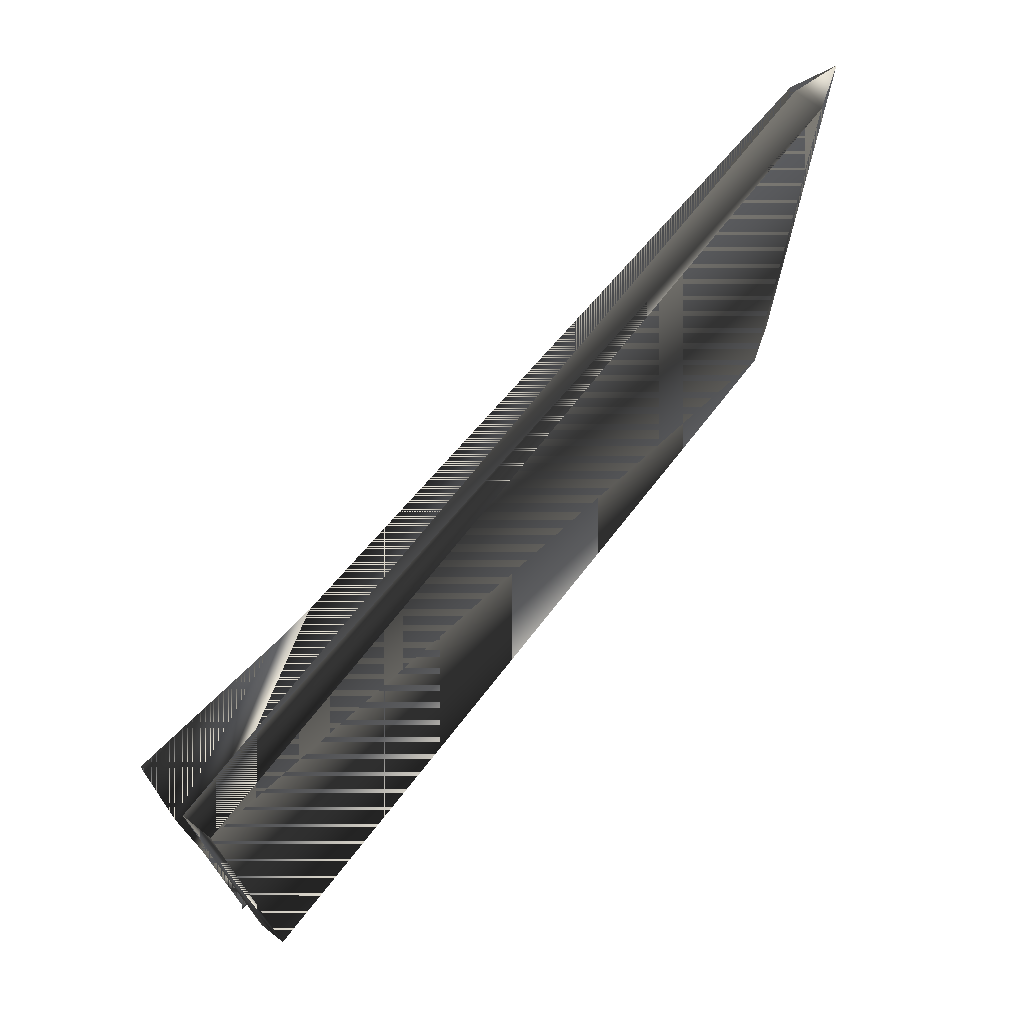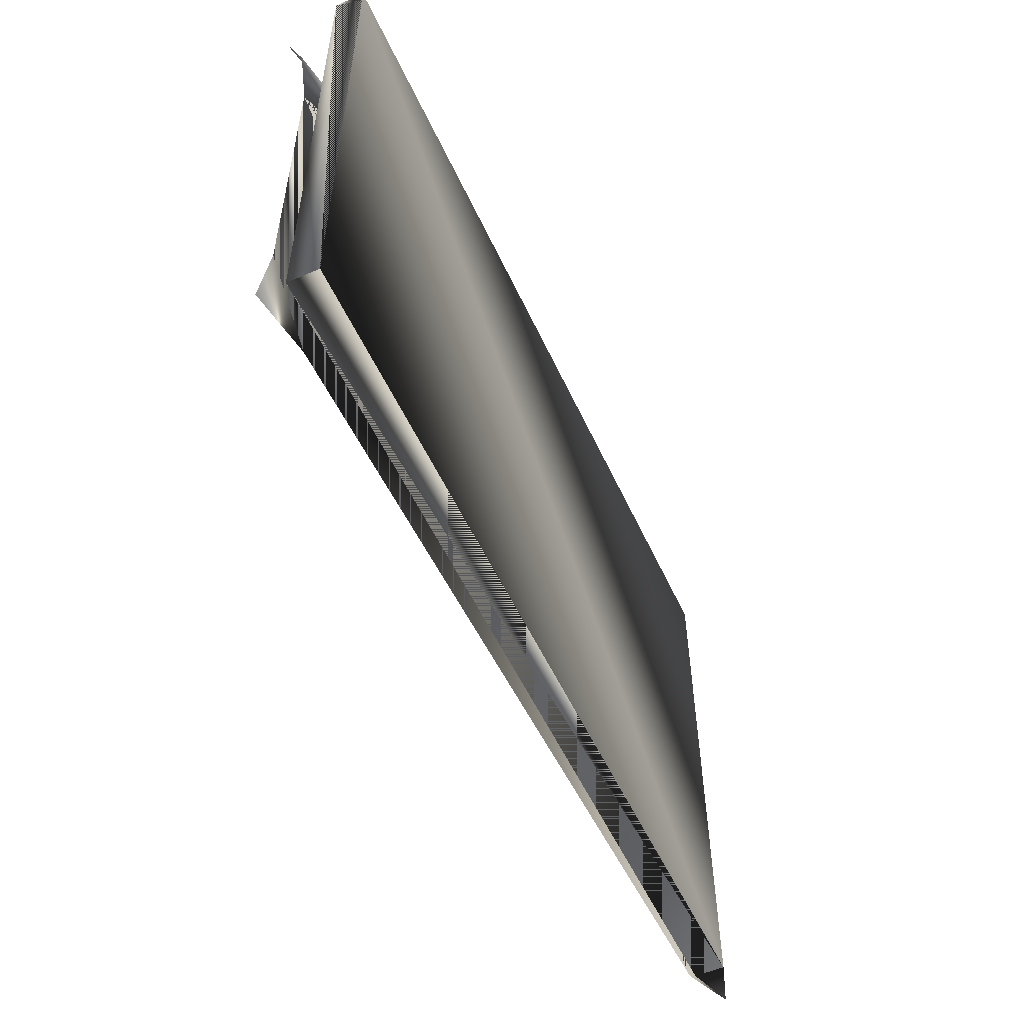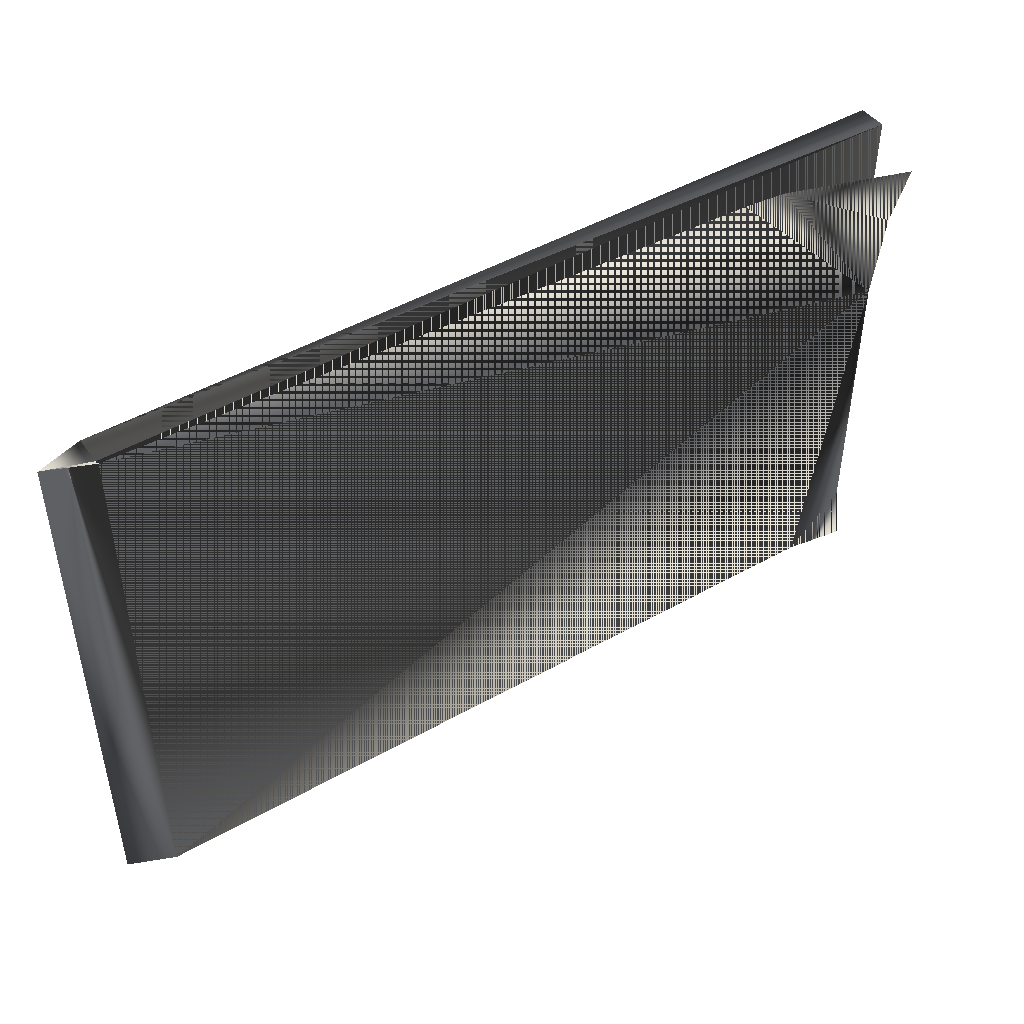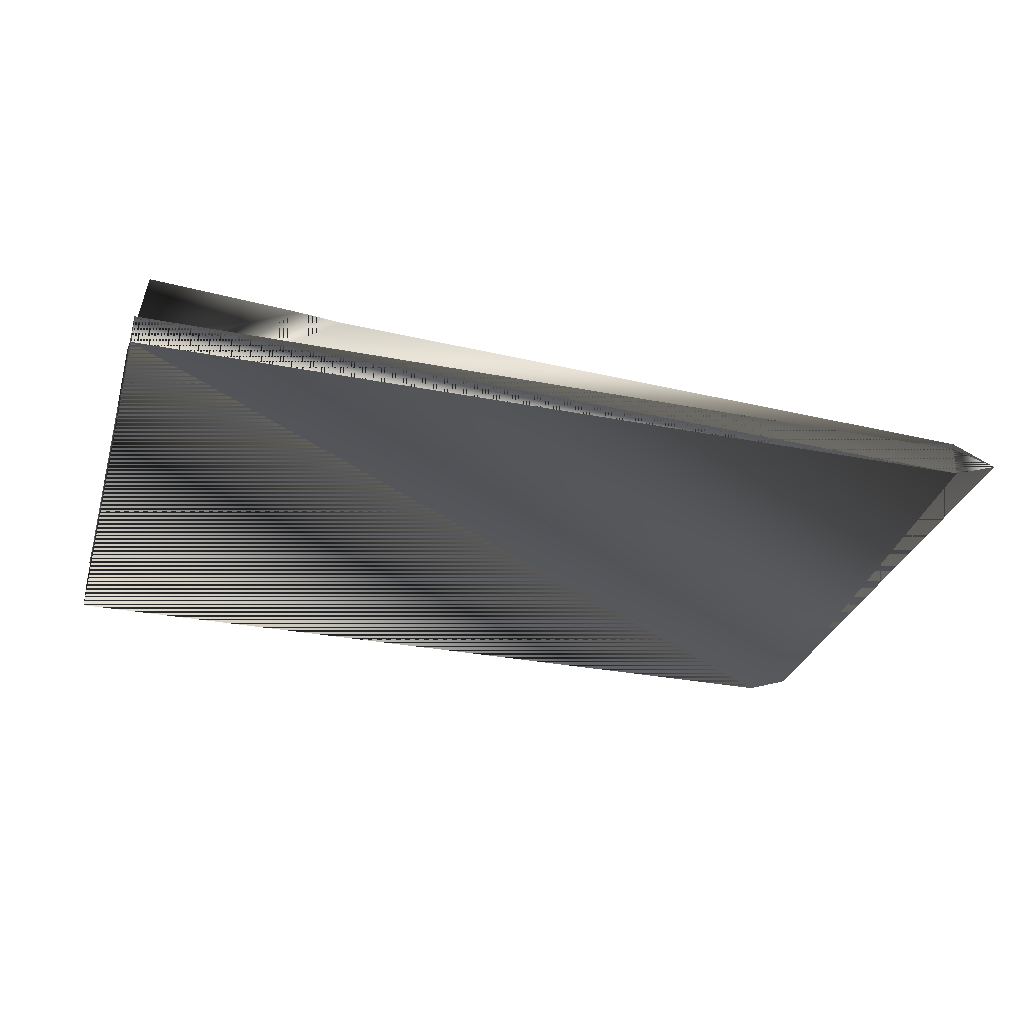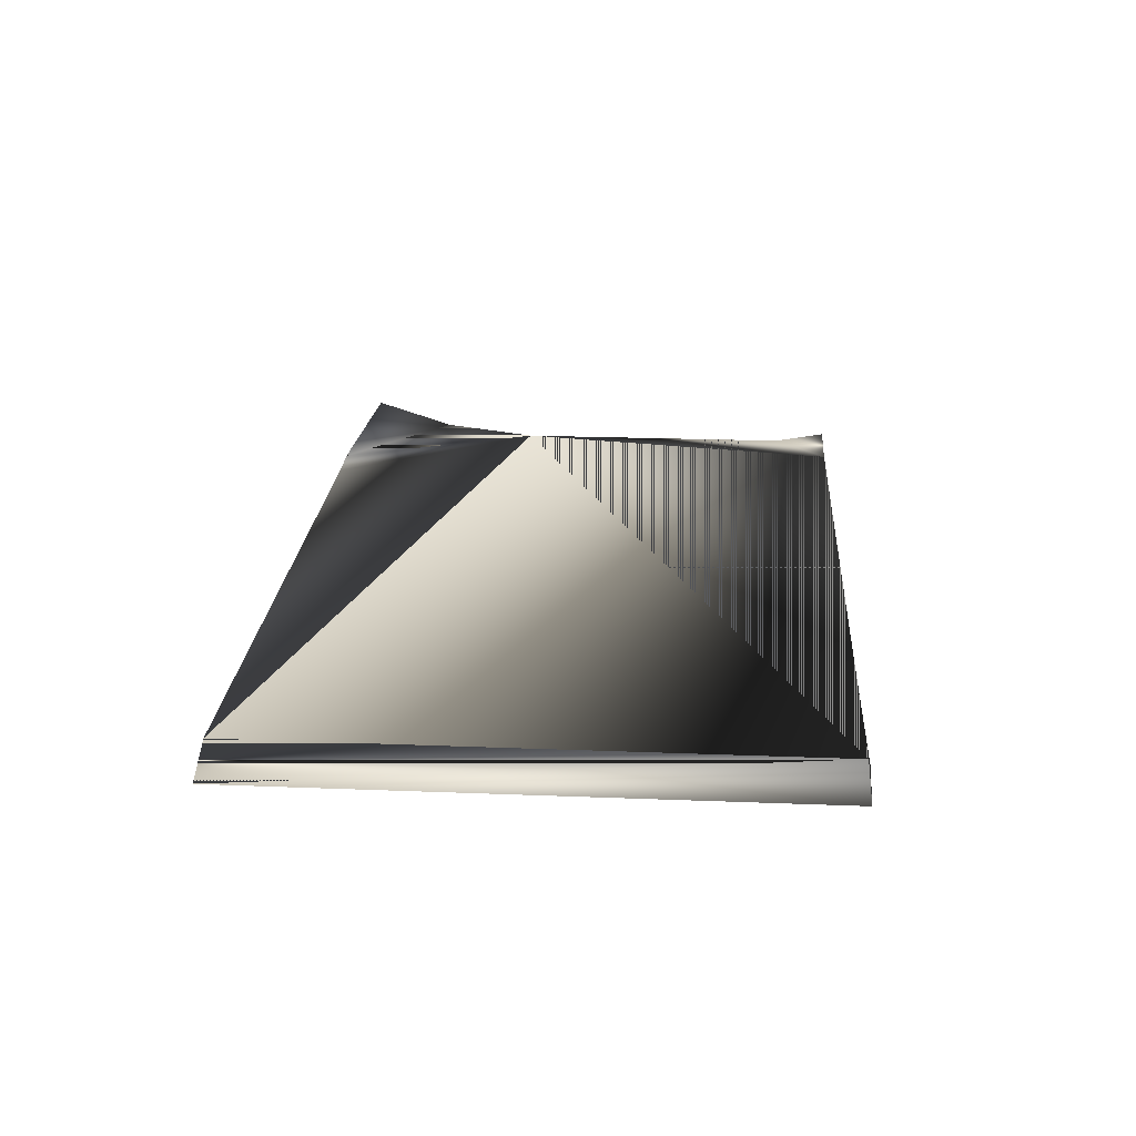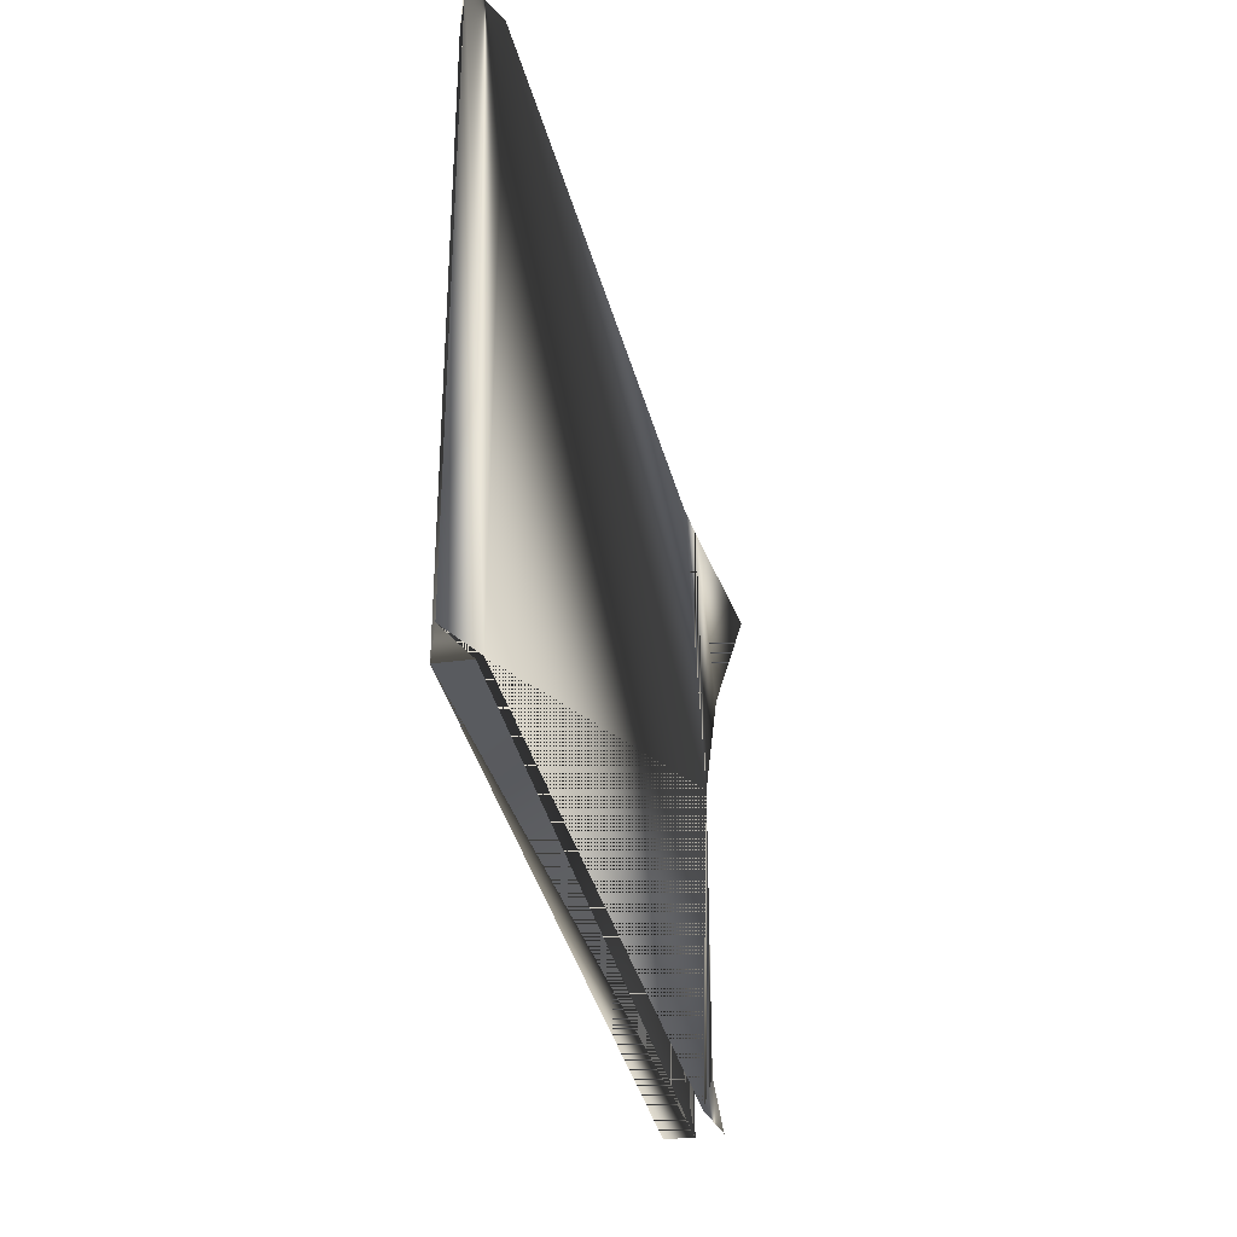
<metadata>
{"format":"obj","ext":"obj","renderer":"f3d","projection":"perspective","resolution":1024,"background":"white","views":[{"elev":69.8,"azim":128.0,"up":"+Y"},{"elev":-54.5,"azim":114.5,"up":"+Y"},{"elev":45.6,"azim":-33.9,"up":"+Y"},{"elev":-30.2,"azim":164.0,"up":"+Z"},{"elev":20.7,"azim":-85.9,"up":"+Z"},{"elev":-32.3,"azim":-79.2,"up":"+Y"}]}
</metadata>
<code>
g SM_tigerfibel
v -13.46 -7.394 0.9219
v -13.46 7.643 0.9219
v -13.46 -7.394 0.9219
v 10.8 -7.415 1.312
v 10.8 -7.415 0.5148
v -13.46 7.643 0.9219
v 10.8 7.622 1.312
v 10.8 7.622 0.5148
v -13.46 -7.394 0.9219
v -13.46 7.643 0.9219
v 10.8 -7.415 0.5148
v 10.8 7.622 0.5148
v 10.8 -7.415 1.312
v 10.8 7.622 1.312
v 10.8 -7.415 0.5148
v 10.8 7.622 0.5148
v 10.8 -7.415 1.312
v 10.8 7.622 1.312
v -13.46 -7.394 0.9219
v -13.46 7.643 0.9219
v 10.8 -7.374 2.033
v 10.52 7.168 2.886
v 6.66 7.664 2.257
v 10.8 4.937 2.093
v -12.23 7.664 1.46
v -12.23 -7.374 1.46
v -12.23 -7.415 0.5143
v -12.23 -7.415 0.5143
v -12.23 7.622 1.314
v -12.23 7.622 1.314
v 10.8 2.233 1.773
v -12.23 7.622 0.5143
v -12.23 7.622 0.5143
v -12.23 -7.415 1.314
v -12.23 -7.415 1.314
v 5.502 7.664 2.145
v 9.144 -7.374 1.773
v 10.8 -5.879 1.773
f 7 8 32
f 30 17 18
f 30 35 17
f 14 15 16
f 14 13 15
f 12 28 33
f 12 11 28
f 4 27 5
f 25 26 31
f 23 24 22
f 2 26 25
f 37 31 26
f 25 31 36
f 2 1 26
f 34 27 4
f 33 28 9
f 29 7 32
f 20 35 30
f 31 24 23
f 6 29 32
f 33 9 10
f 3 27 34
f 20 19 35
f 31 23 36
f 37 38 31
f 37 21 38
f 32 8 7
f 18 17 30
f 17 35 30
f 16 15 14
f 15 13 14
f 33 28 12
f 28 11 12
f 5 27 4
f 31 26 25
f 22 24 23
f 25 26 2
f 26 31 37
f 36 31 25
f 26 1 2
f 4 27 34
f 9 28 33
f 32 7 29
f 30 35 20
f 23 24 31
f 32 29 6
f 10 9 33
f 34 27 3
f 35 19 20
f 36 23 31
f 31 38 37
f 38 21 37

</code>
